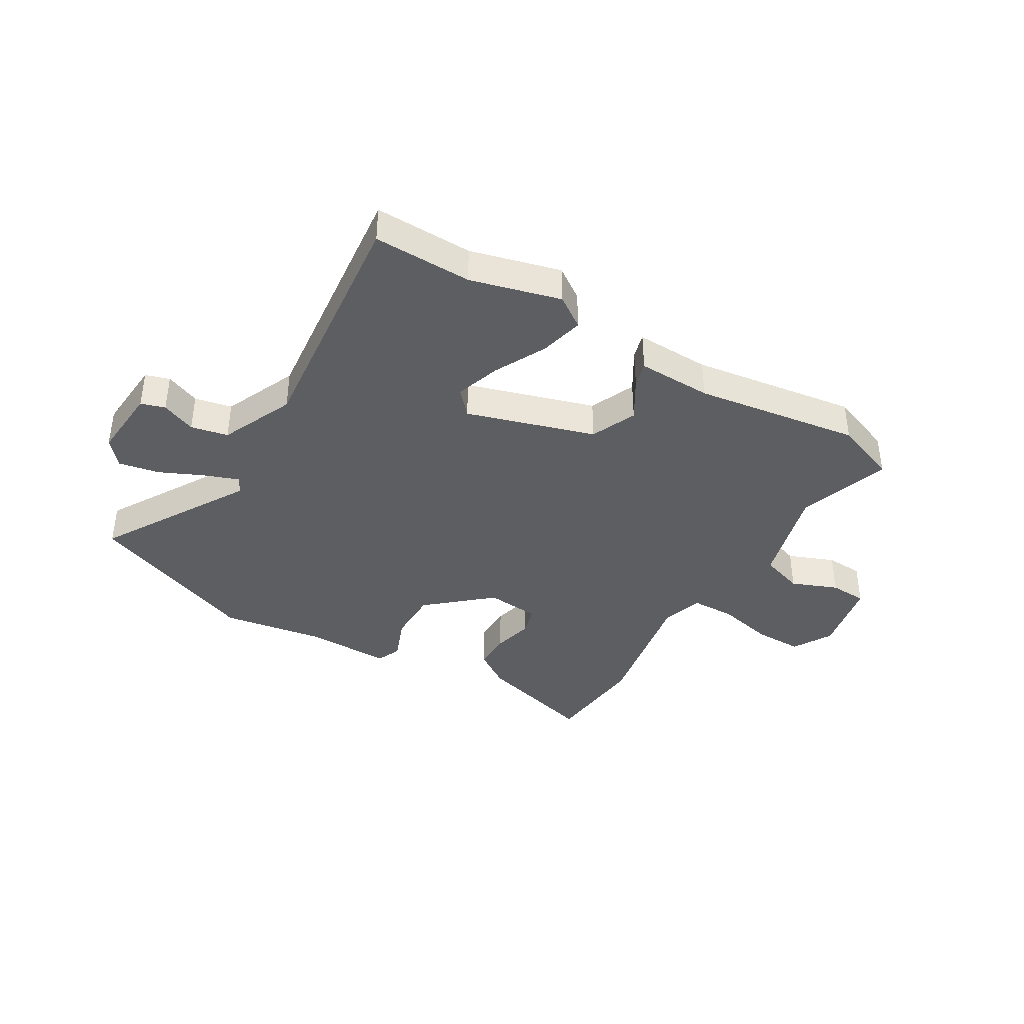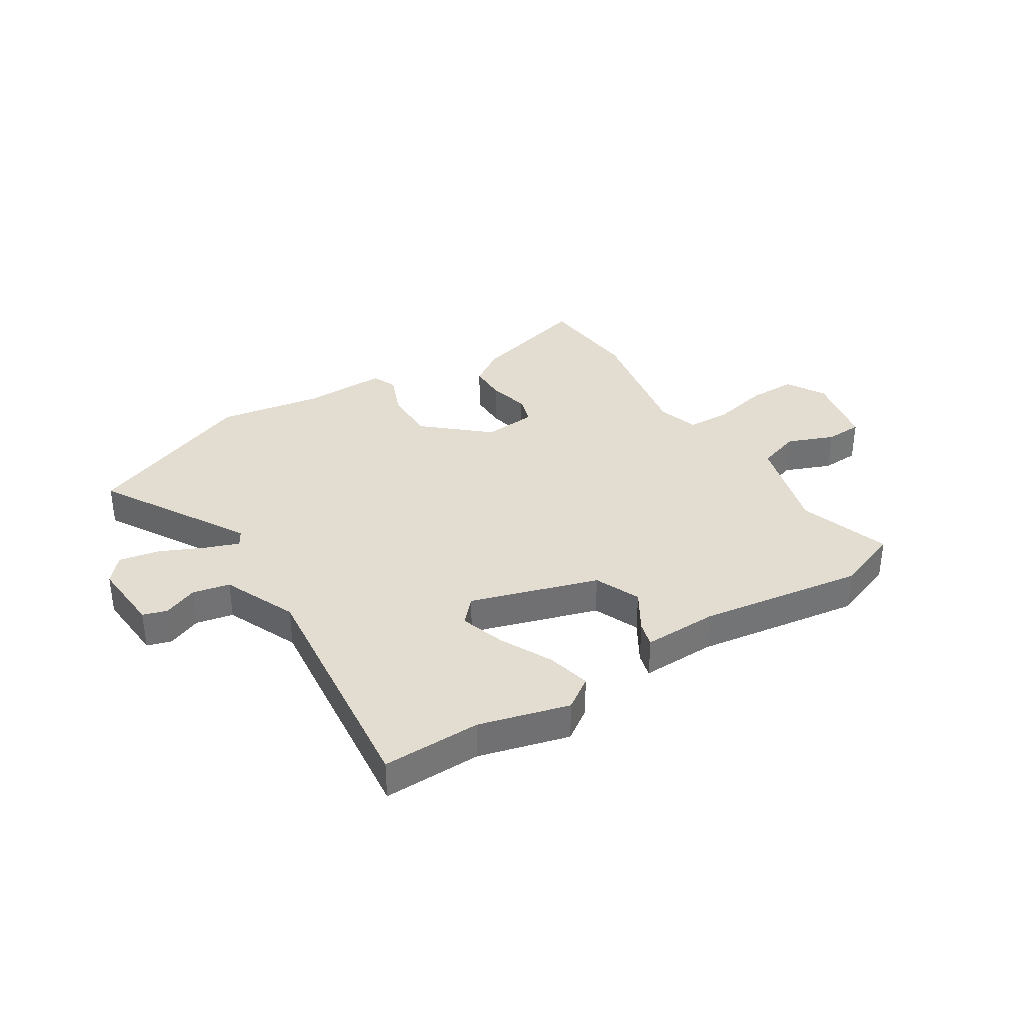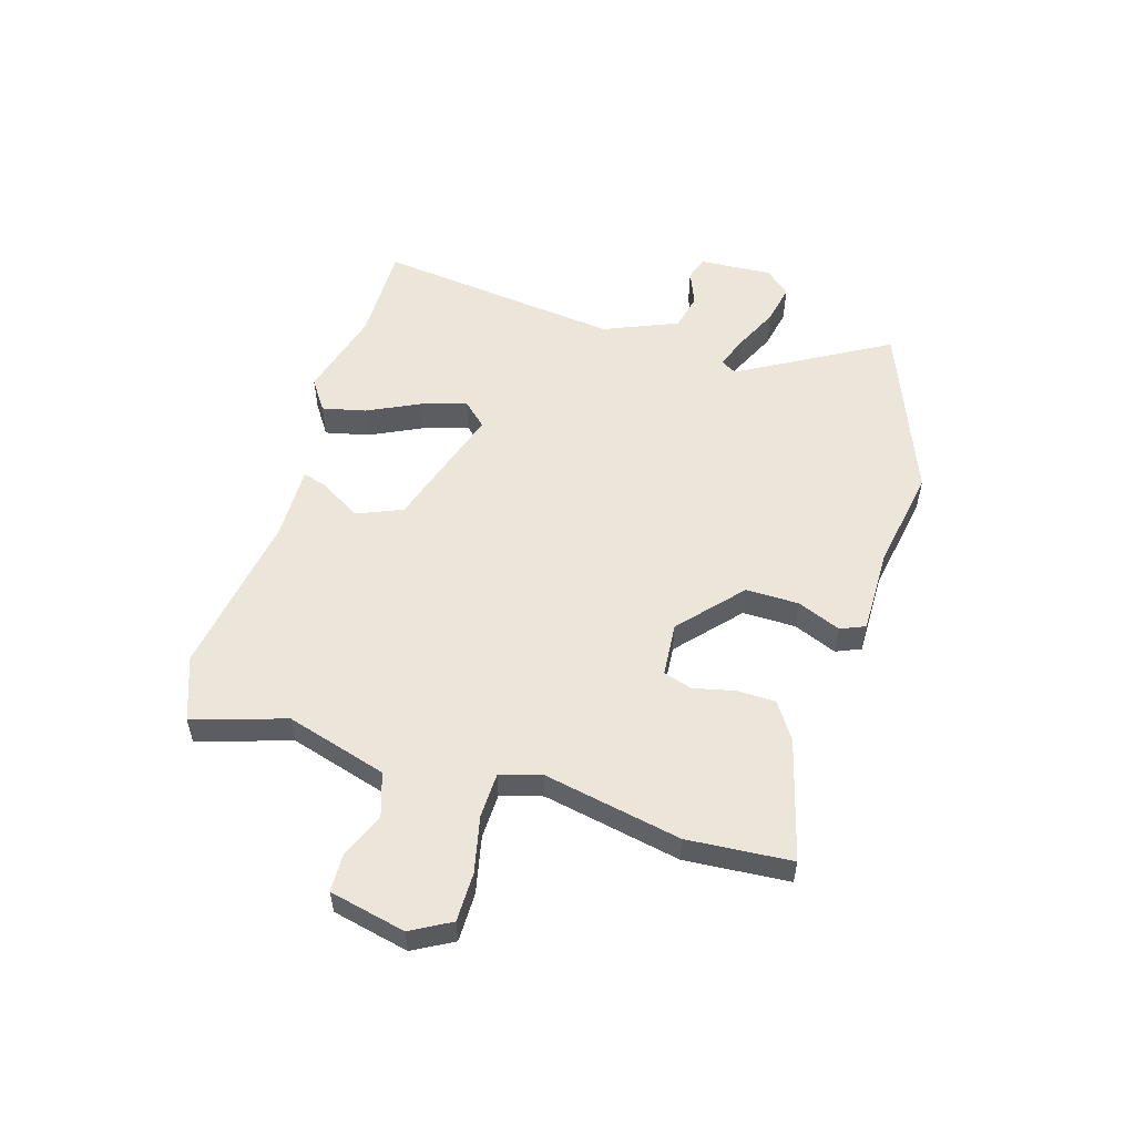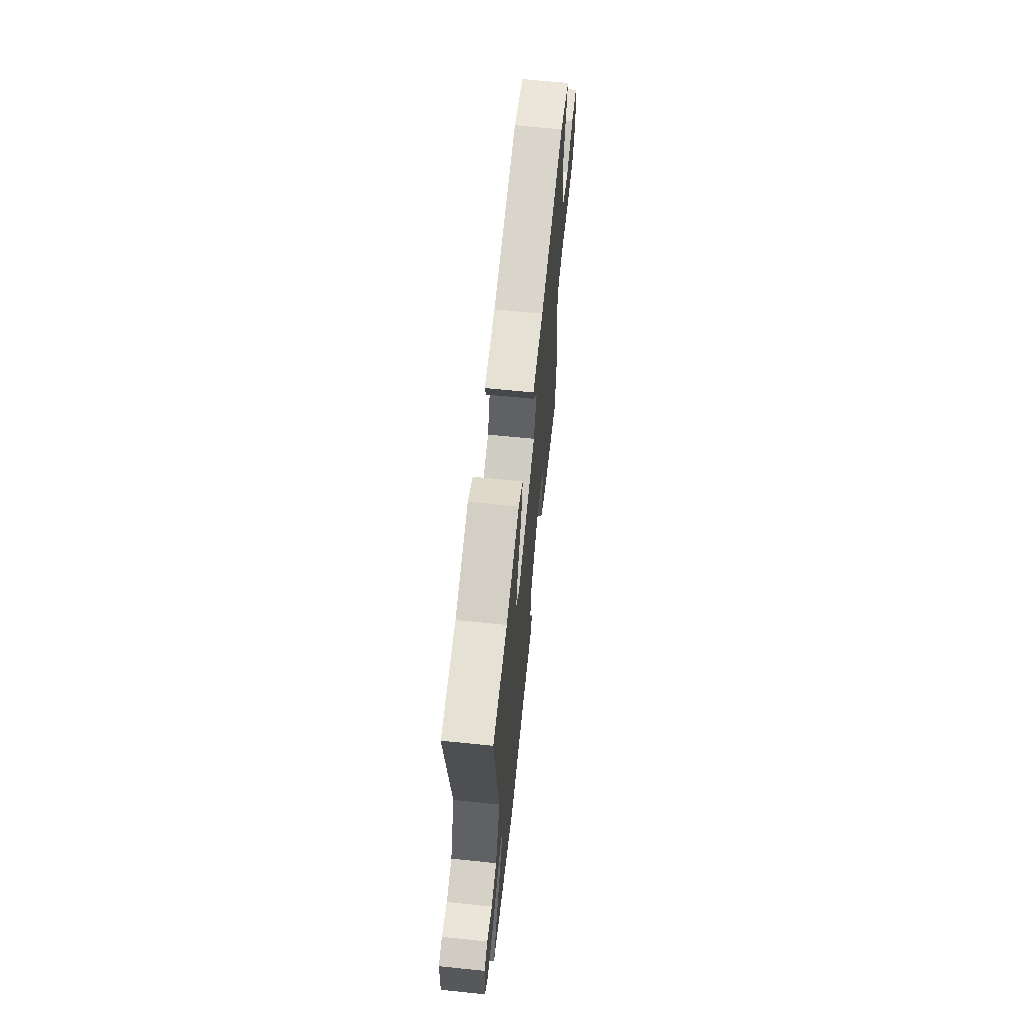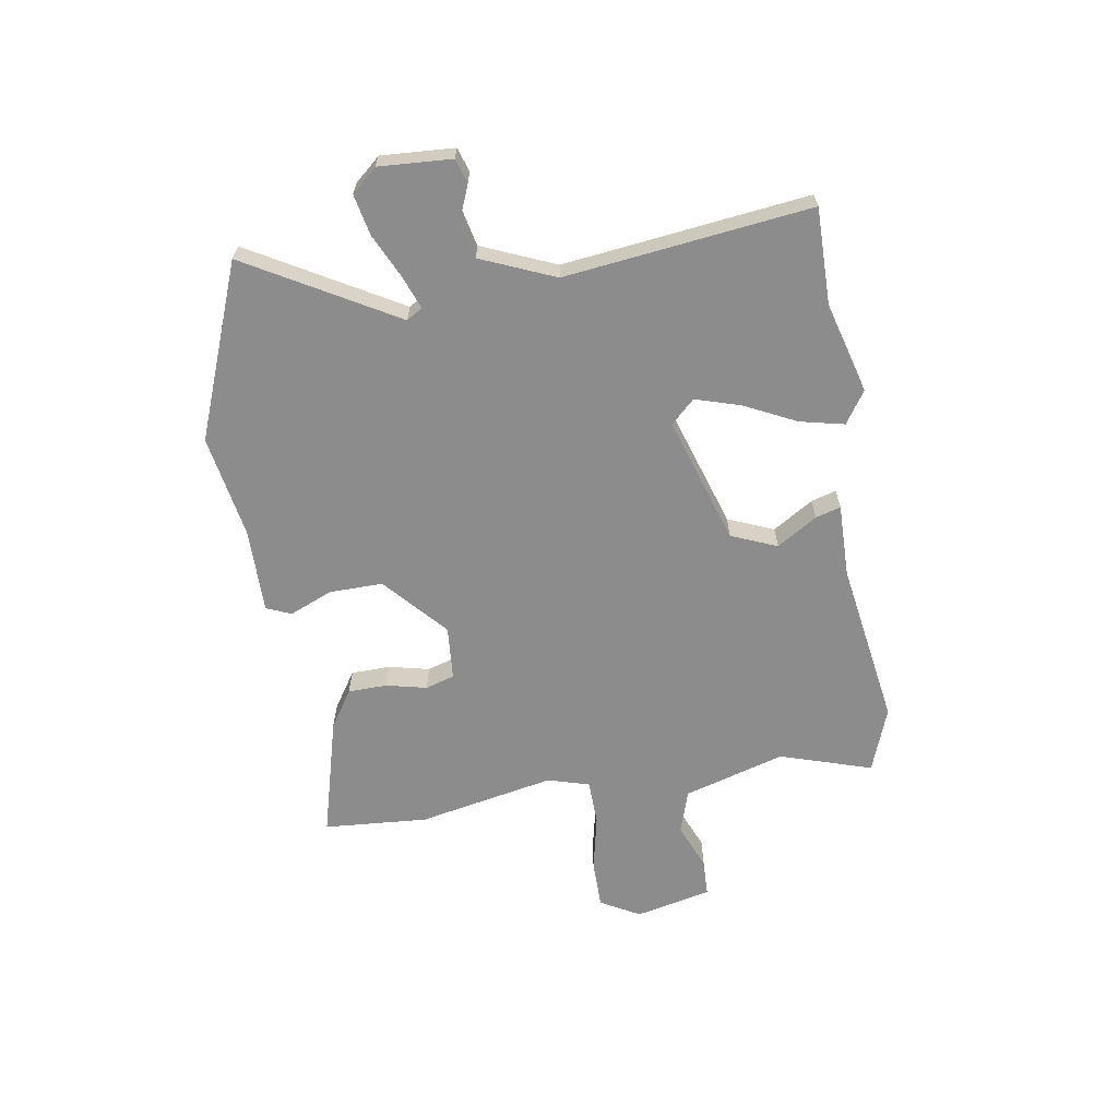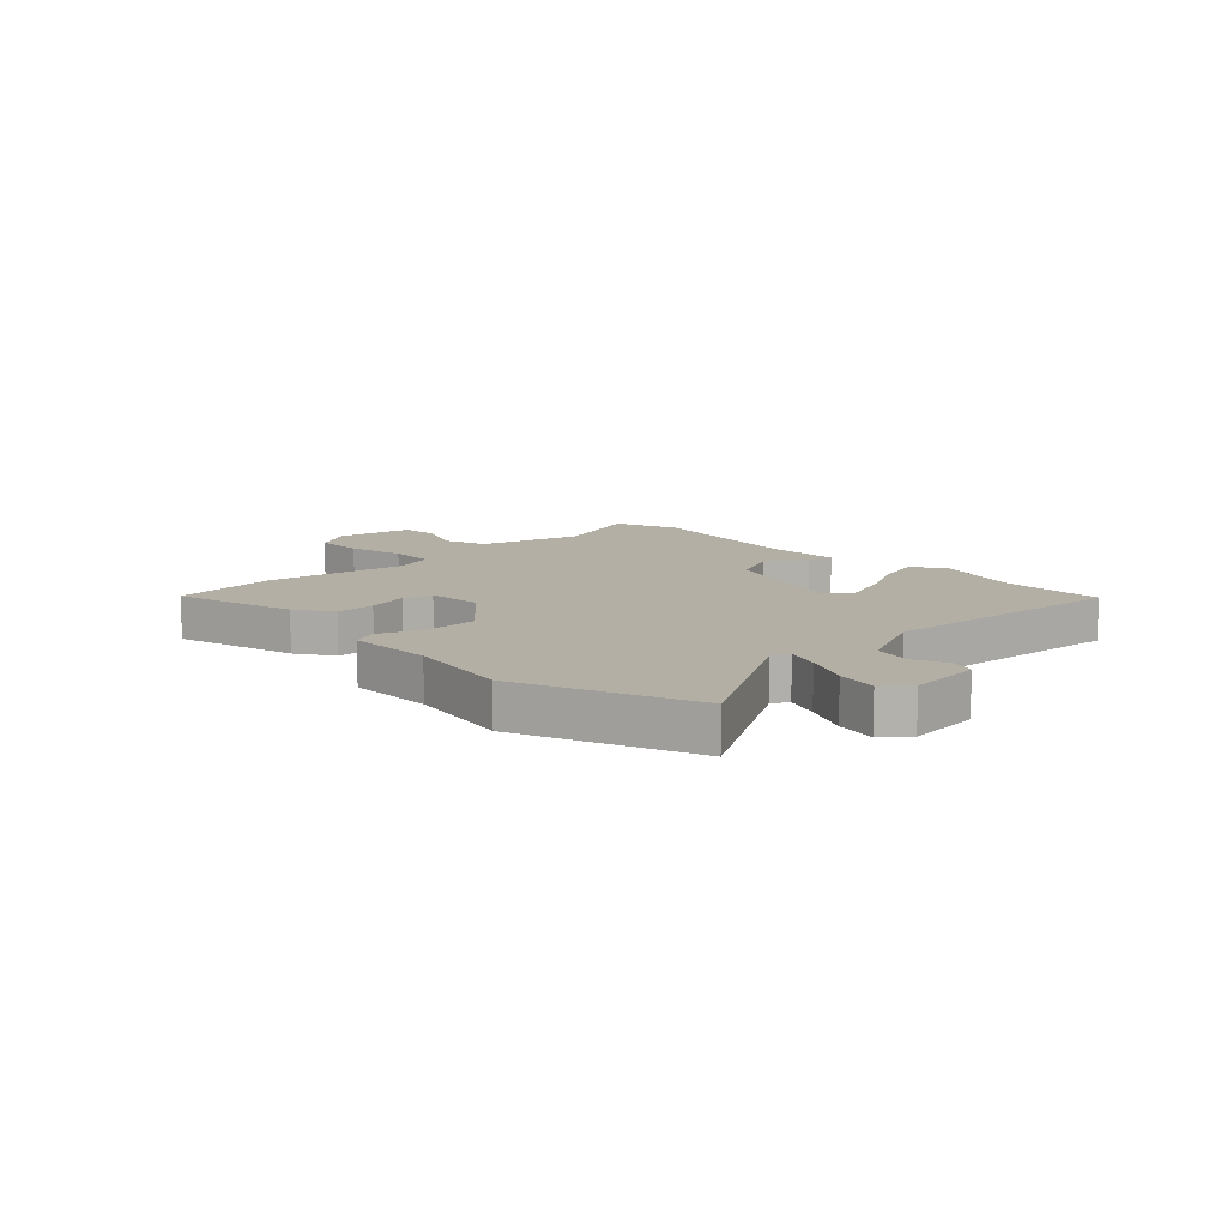
<metadata>
{"format":"obj","ext":"obj","renderer":"f3d","projection":"perspective","resolution":1024,"background":"white","views":[{"elev":-39.1,"azim":-31.9,"up":"+Y"},{"elev":35.3,"azim":-33.2,"up":"+Y"},{"elev":54.4,"azim":106.3,"up":"+Y"},{"elev":65.1,"azim":-84.1,"up":"+Z"},{"elev":-64.3,"azim":-81.2,"up":"+Y"},{"elev":11.3,"azim":-135.0,"up":"+Y"}]}
</metadata>
<code>
v 0.51 0.07 -0.344
v 0.498 0.07 -0.528
v 0.284 0.07 -0.472
v 0.219 0.07 -0.43
v 0.217 0.07 -0.361
v 0.233 0.07 -0.289
v 0.217 0.07 -0.238
v 0.122 0.07 -0.231
v 0.014 0.07 -0.329
v 0.016 0.07 -0.423
v 0.048 0.07 -0.499
v 0.03 0.07 -0.543
v -0.119 0.07 -0.543
v -0.301 0.07 -0.576
v -0.608 0.07 -0.459
v -0.46 0.07 -0.195
v -0.477 0.07 -0.167
v -0.536 0.07 -0.19
v -0.613 0.07 -0.227
v -0.684 0.07 -0.242
v -0.723 0.07 -0.198
v -0.716 0.07 -0.069
v -0.674 0.07 -0.055
v -0.613 0.07 -0.079
v -0.548 0.07 -0.064
v -0.494 0.07 0.067
v -0.549 0.07 0.5
v -0.376 0.07 0.5
v -0.219 0.07 0.545
v -0.163 0.07 0.508
v -0.18 0.07 0.43
v -0.224 0.07 0.338
v -0.248 0.07 0.258
v -0.208 0.07 0.216
v 0.015 0.07 0.289
v 0.048 0.07 0.37
v 0.003 0.07 0.441
v -0.01 0.07 0.485
v 0.121 0.07 0.484
v 0.411 0.07 0.532
v 0.525 0.07 0.491
v 0.475 0.07 0.328
v 0.529 0.07 0.15
v 0.606 0.07 0.126
v 0.687 0.07 0.16
v 0.753 0.07 0.158
v 0.784 0.07 0.024
v 0.746 0.07 -0.046
v 0.66 0.07 -0.047
v 0.56 0.07 -0.026
v 0.481 0.07 -0.029
v 0.46 0.07 -0.102
v 0.51 0 -0.344
v 0.498 0 -0.528
v 0.284 0 -0.472
v 0.219 0 -0.43
v 0.217 0 -0.361
v 0.233 0 -0.289
v 0.217 0 -0.238
v 0.122 0 -0.231
v 0.014 0 -0.329
v 0.016 0 -0.423
v 0.048 0 -0.499
v 0.03 0 -0.543
v -0.119 0 -0.543
v -0.301 0 -0.576
v -0.608 0 -0.459
v -0.46 0 -0.195
v -0.477 0 -0.167
v -0.536 0 -0.19
v -0.613 0 -0.227
v -0.684 0 -0.242
v -0.723 0 -0.198
v -0.716 0 -0.069
v -0.674 0 -0.055
v -0.613 0 -0.079
v -0.548 0 -0.064
v -0.494 0 0.067
v -0.549 0 0.5
v -0.376 0 0.5
v -0.219 0 0.545
v -0.163 0 0.508
v -0.18 0 0.43
v -0.224 0 0.338
v -0.248 0 0.258
v -0.208 0 0.216
v 0.015 0 0.289
v 0.048 0 0.37
v 0.003 0 0.441
v -0.01 0 0.485
v 0.121 0 0.484
v 0.411 0 0.532
v 0.525 0 0.491
v 0.475 0 0.328
v 0.529 0 0.15
v 0.606 0 0.126
v 0.687 0 0.16
v 0.753 0 0.158
v 0.784 0 0.024
v 0.746 0 -0.046
v 0.66 0 -0.047
v 0.56 0 -0.026
v 0.481 0 -0.029
v 0.46 0 -0.102
f 48 49 50
f 47 48 50
f 46 47 50
f 45 46 50
f 44 45 50
f 43 44 50 51
f 42 43 51 52
f 39 40 41 42
f 39 42 52
f 38 39 52
f 37 38 52
f 36 37 52
f 30 31 32
f 29 30 32
f 28 29 32
f 28 32 33
f 27 28 33
f 26 27 33
f 25 26 33 34
f 22 23 24
f 21 22 24
f 20 21 24
f 19 20 24
f 18 19 24
f 17 18 24 25
f 13 14 15 16
f 13 16 17
f 12 13 17
f 11 12 17
f 10 11 17
f 17 25 34
f 10 17 34
f 9 10 34
f 4 5 6
f 3 4 6
f 2 3 6
f 1 2 6
f 52 1 6
f 52 6 7
f 52 7 8
f 36 52 8
f 35 36 8
f 8 9 34 35
f 102 101 100
f 102 100 99
f 102 99 98
f 102 98 97
f 102 97 96
f 103 102 96 95
f 104 103 95 94
f 94 93 92 91
f 104 94 91
f 104 91 90
f 104 90 89
f 104 89 88
f 84 83 82
f 84 82 81
f 84 81 80
f 85 84 80
f 85 80 79
f 85 79 78
f 86 85 78 77
f 76 75 74
f 76 74 73
f 76 73 72
f 76 72 71
f 76 71 70
f 77 76 70 69
f 68 67 66 65
f 69 68 65
f 69 65 64
f 69 64 63
f 69 63 62
f 86 77 69
f 86 69 62
f 86 62 61
f 58 57 56
f 58 56 55
f 58 55 54
f 58 54 53
f 58 53 104
f 59 58 104
f 60 59 104
f 60 104 88
f 60 88 87
f 87 86 61 60
f 1 53 54 2
f 2 54 55 3
f 3 55 56 4
f 4 56 57 5
f 5 57 58 6
f 6 58 59 7
f 7 59 60 8
f 8 60 61 9
f 9 61 62 10
f 10 62 63 11
f 11 63 64 12
f 12 64 65 13
f 13 65 66 14
f 14 66 67 15
f 15 67 68 16
f 16 68 69 17
f 17 69 70 18
f 18 70 71 19
f 19 71 72 20
f 20 72 73 21
f 21 73 74 22
f 22 74 75 23
f 23 75 76 24
f 24 76 77 25
f 25 77 78 26
f 26 78 79 27
f 27 79 80 28
f 28 80 81 29
f 29 81 82 30
f 30 82 83 31
f 31 83 84 32
f 32 84 85 33
f 33 85 86 34
f 34 86 87 35
f 35 87 88 36
f 36 88 89 37
f 37 89 90 38
f 38 90 91 39
f 39 91 92 40
f 40 92 93 41
f 41 93 94 42
f 42 94 95 43
f 43 95 96 44
f 44 96 97 45
f 45 97 98 46
f 46 98 99 47
f 47 99 100 48
f 48 100 101 49
f 49 101 102 50
f 50 102 103 51
f 51 103 104 52
f 52 104 53 1

</code>
